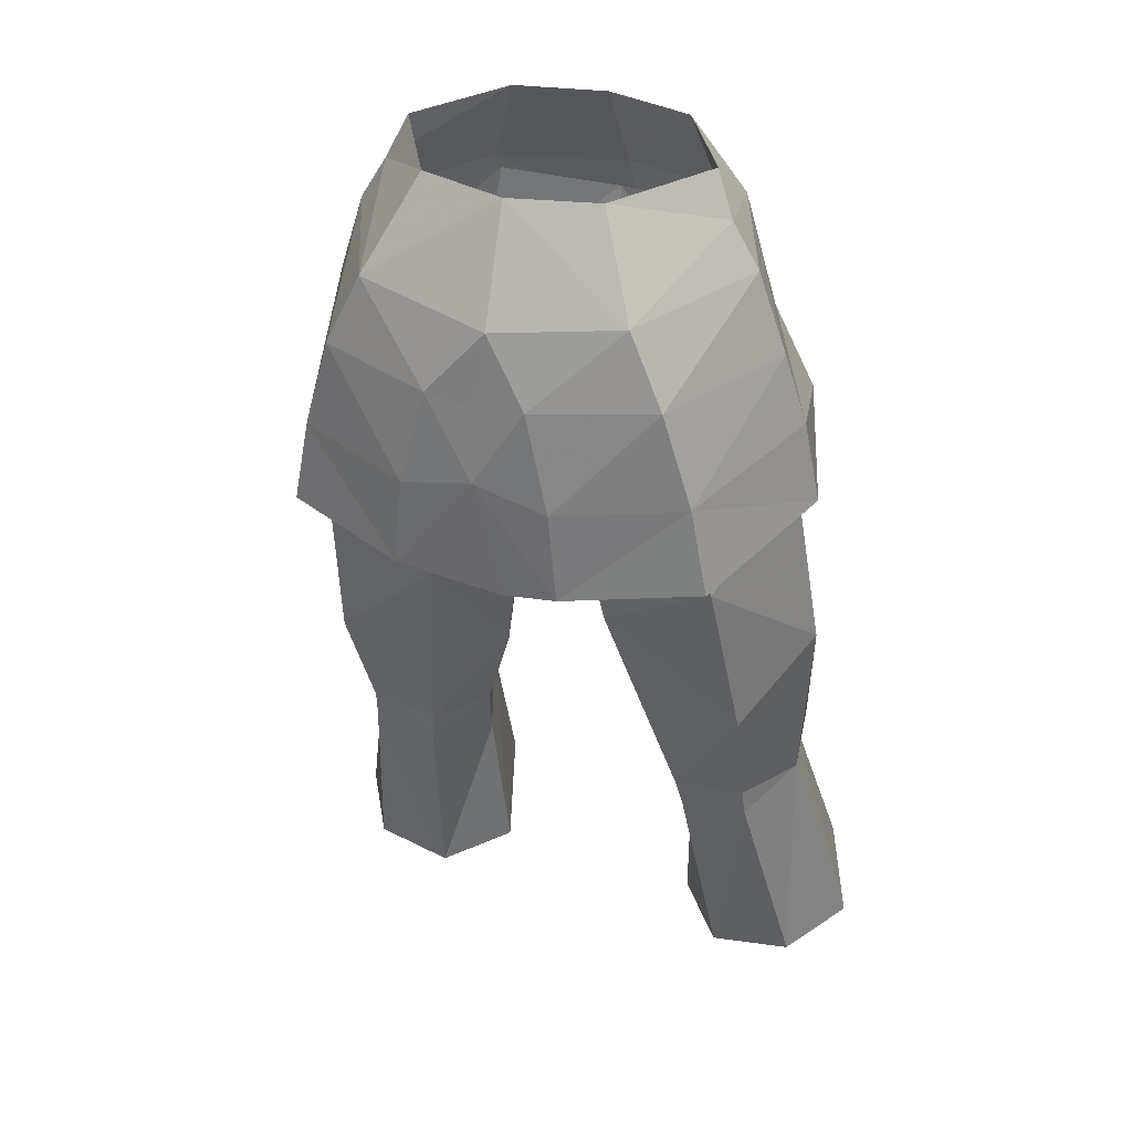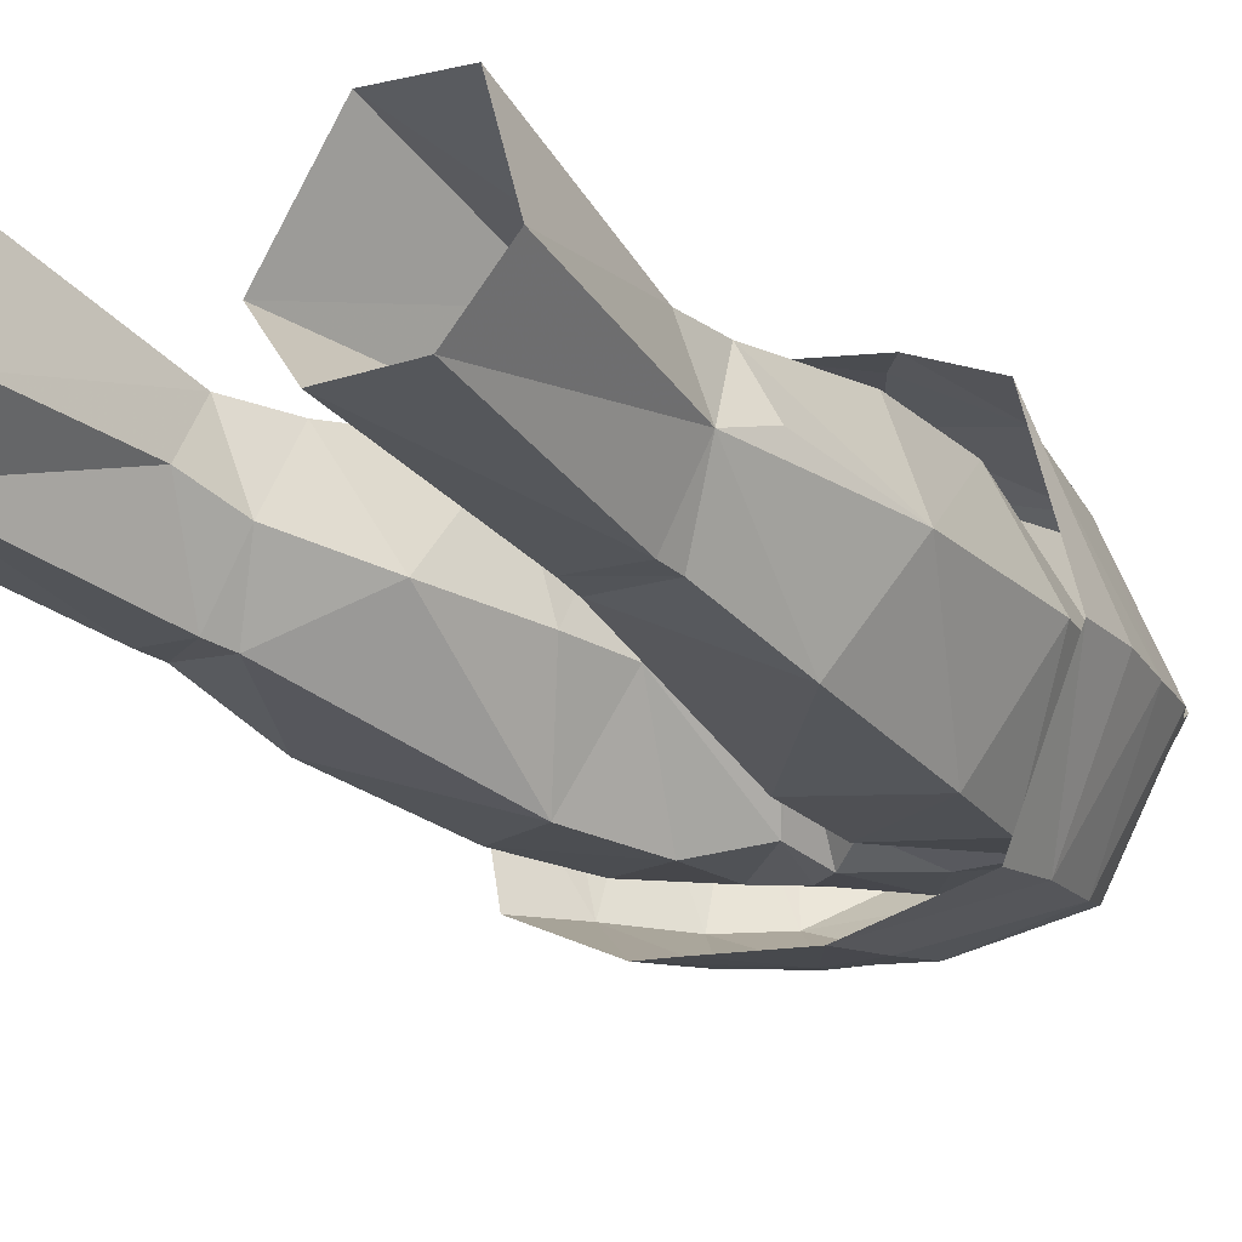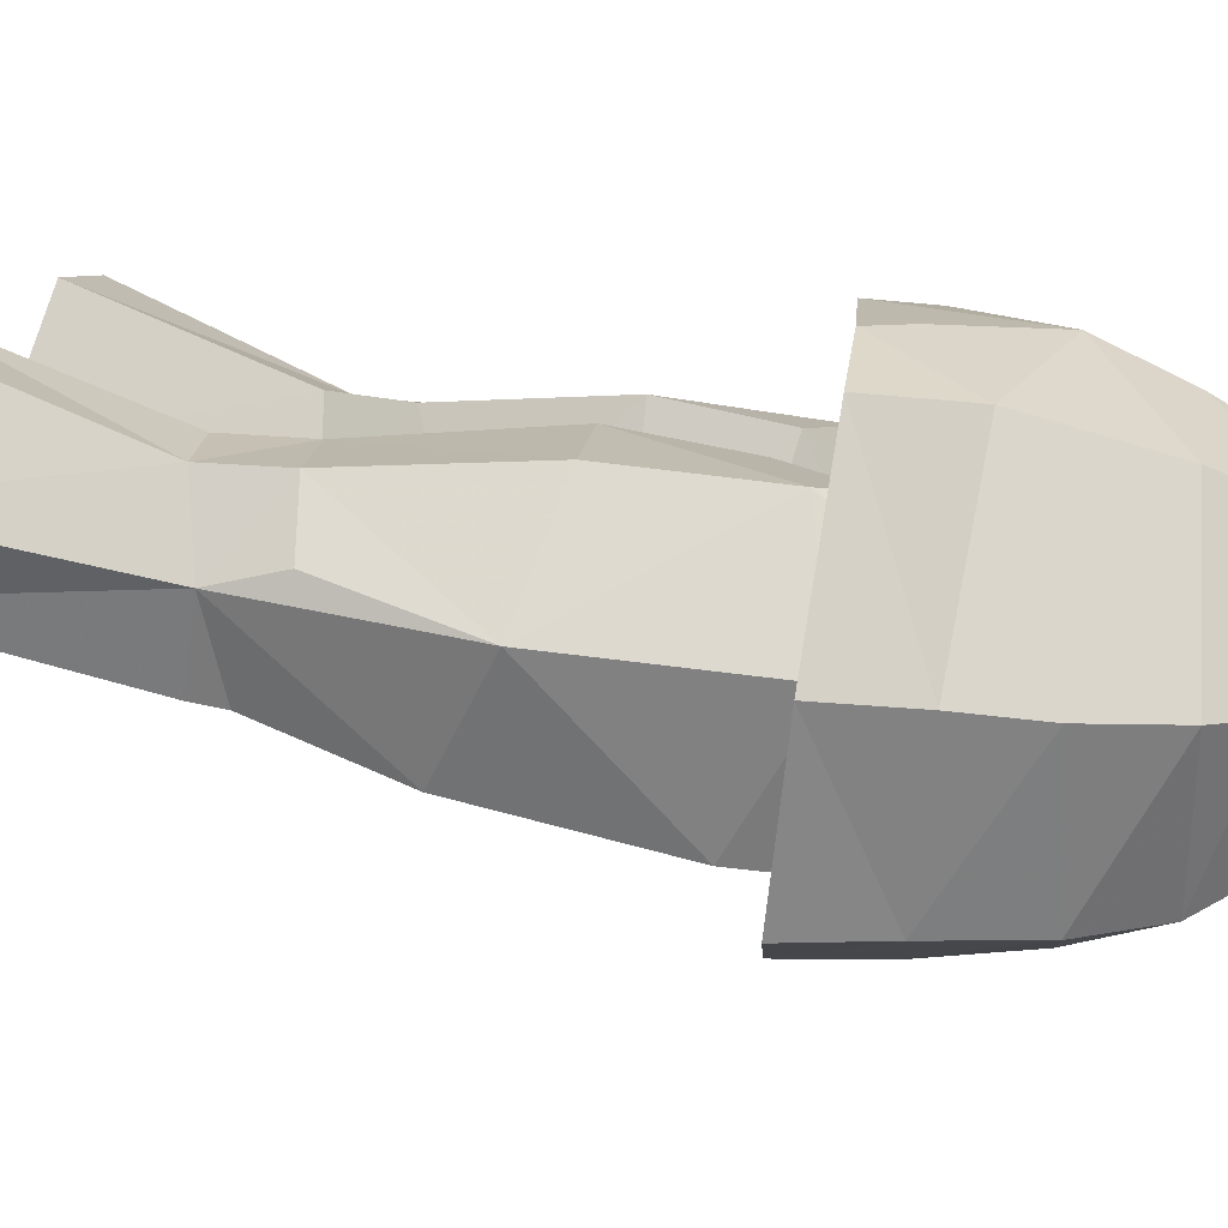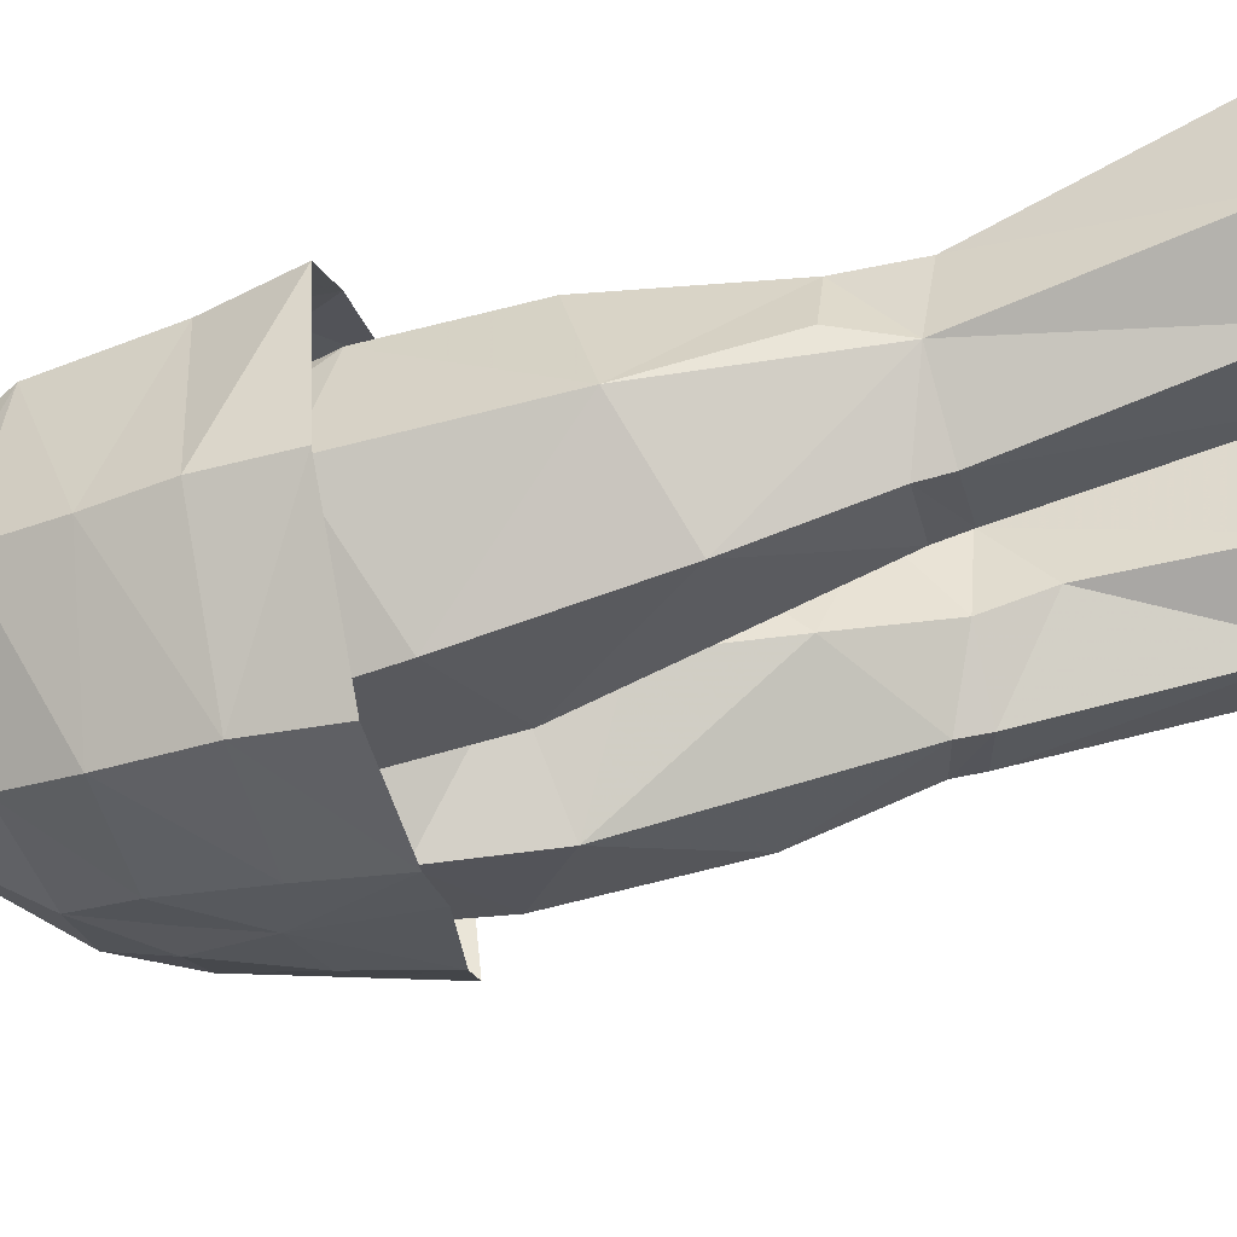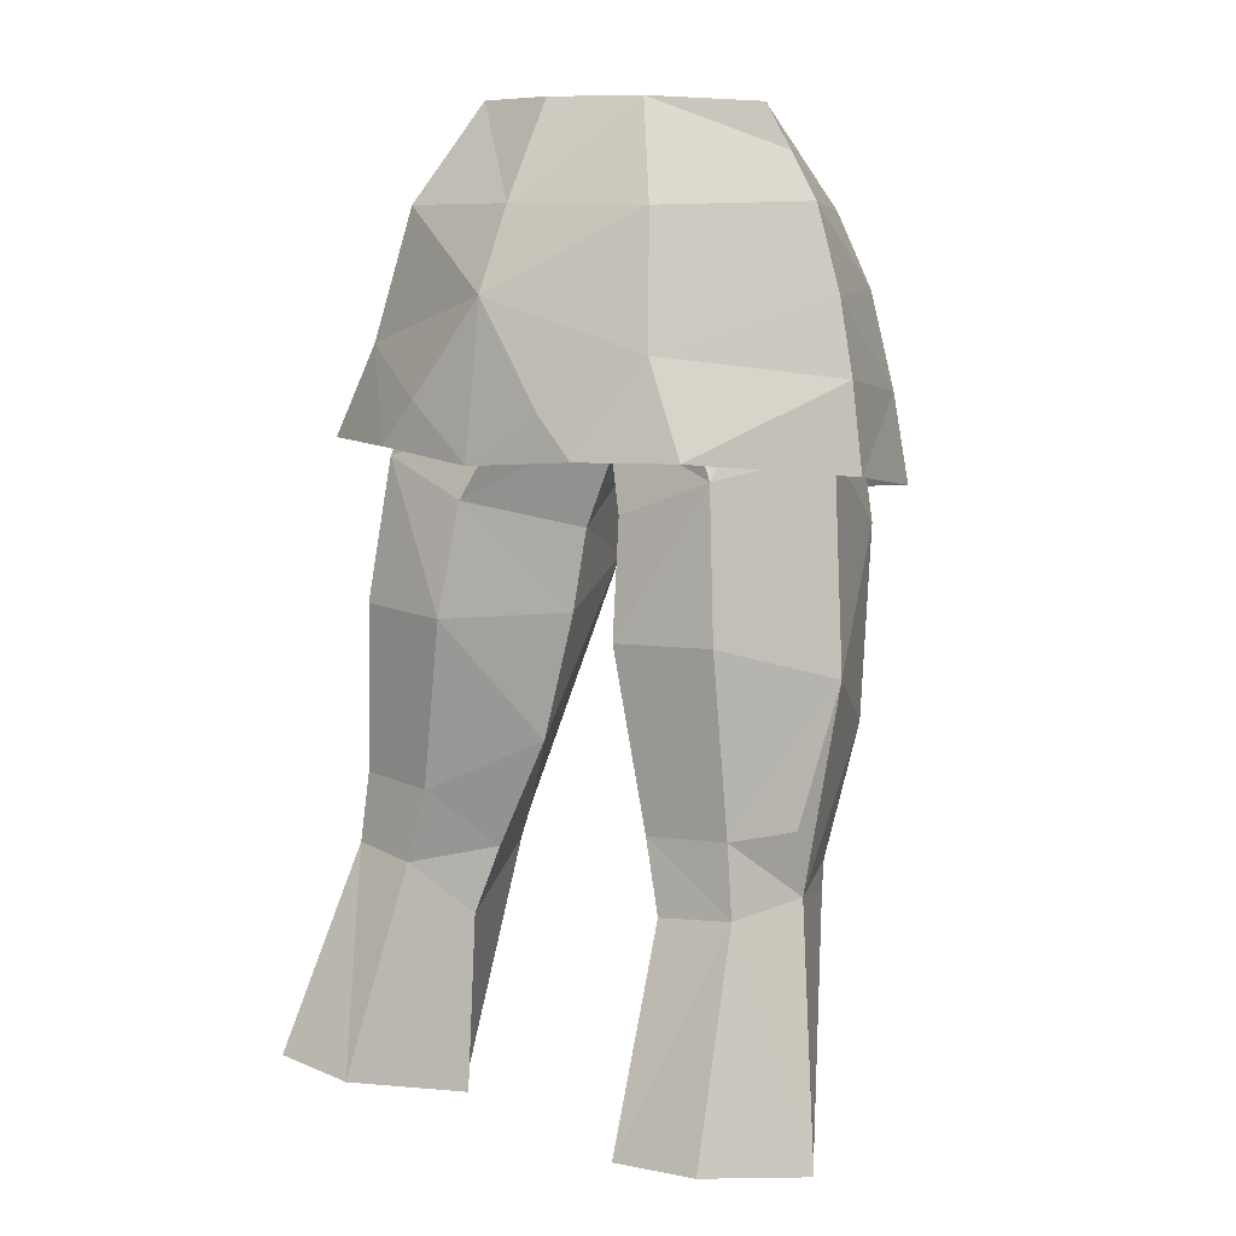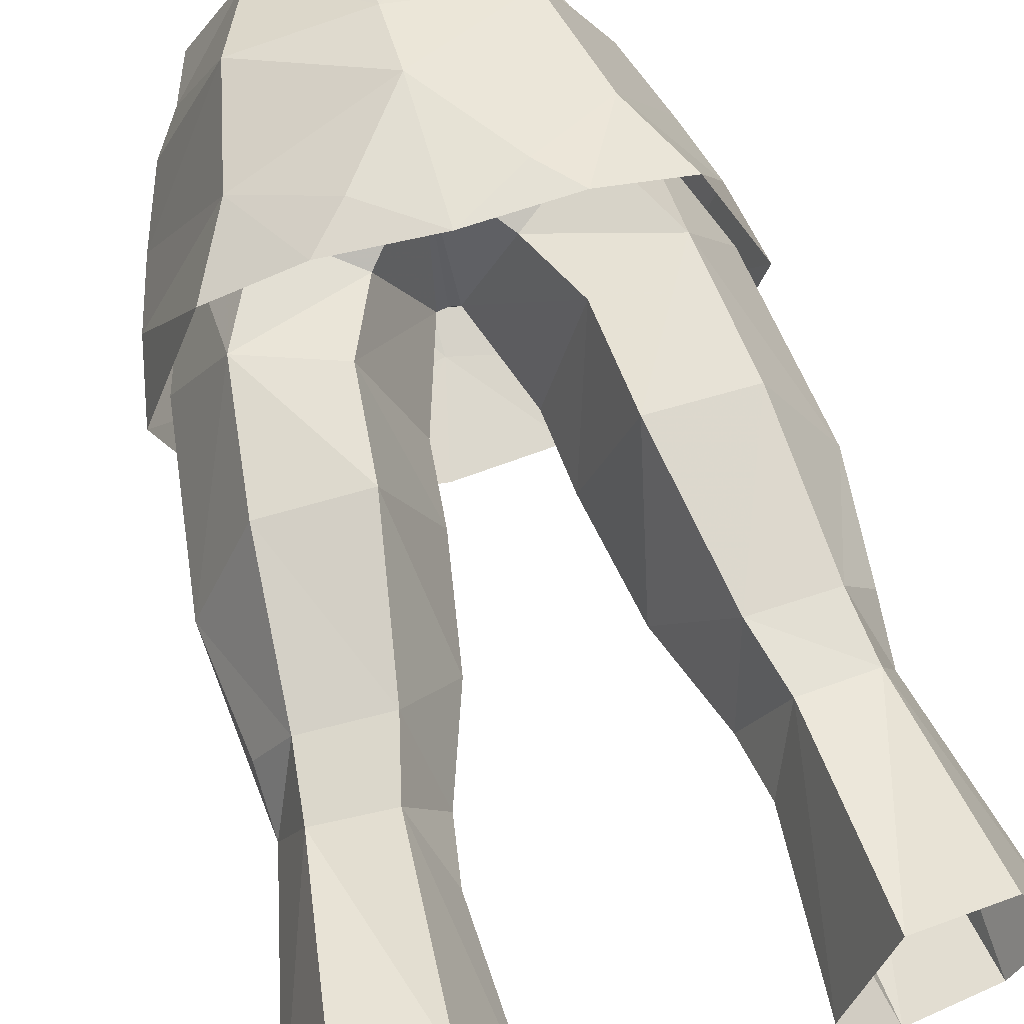
<metadata>
{"format":"obj","ext":"obj","renderer":"f3d","projection":"perspective","resolution":1024,"background":"white","views":[{"elev":33.6,"azim":23.7,"up":"+Z"},{"elev":-11.3,"azim":-141.0,"up":"+Y"},{"elev":8.8,"azim":-80.8,"up":"+Y"},{"elev":-27.3,"azim":97.8,"up":"+Y"},{"elev":9.4,"azim":-141.6,"up":"+Z"},{"elev":72.9,"azim":164.2,"up":"+Y"}]}
</metadata>
<code>
g knight_trousers_male_50000
v -4.95 4.55 53.13
v -3.488 2.963 56.64
v -6.567 -1.019 54.92
v -7.606 -1.023 53.27
v -0.06424 5.817 53.19
v -0.06428 3.764 56.66
v -7.606 -1.023 53.27
v -6.567 -1.019 54.92
v -5.011 -6.164 52.94
v -8.657 -0.8771 50.23
v -6.317 -6.401 50.21
v -8.657 -0.8771 50.23
v 0.2318 -7.306 52.4
v -1.932 -7.694 49.92
v -3.383 -4.441 56.37
v -0.06428 -5.171 56.27
v -5.837 -0.575 56.5
v -5.837 -0.575 56.5
v -9.431 -0.5217 47.51
v -10.01 -0.289 44.37
v -7.567 6.321 45.17
v -5.99 5.943 48.46
v -4.149 7.55 45.11
v -0.06424 7.95 44.77
v -2.795 7.525 46.52
v -0.06424 7.23 50.25
v -0.06424 -7.989 46.93
v 0.9513 -7.957 42.63
v -3.181 -7.935 42.92
v -2.849 -7.904 46.26
v -7.399 -6.286 46.7
v -8.042 -6.317 43.45
v -10.01 -0.289 44.37
v -9.431 -0.5217 47.51
v -0.06424 -7.64 49.66
v 4.821 5.097 53.13
v 7.477 -1.023 53.27
v 6.439 -1.019 54.92
v 3.359 2.963 56.64
v 7.477 -1.023 53.27
v 4.883 -6.164 52.94
v 6.439 -1.019 54.92
v 8.529 -0.877 50.23
v 6.188 -6.401 50.21
v 8.529 -0.877 50.23
v 1.804 -7.694 49.92
v 3.254 -4.441 56.37
v 5.709 -0.575 56.5
v 5.709 -0.575 56.5
v 9.302 -0.5217 47.51
v 5.862 5.93 48.46
v 7.441 6.28 45.16
v 9.881 -0.3076 44.37
v 4.028 7.588 45.15
v 5.862 5.93 48.46
v 2.57 7.61 46.76
v 2.72 -7.904 46.26
v 3.052 -7.935 42.92
v 7.271 -6.286 46.7
v 9.302 -0.5217 47.51
v 9.881 -0.3076 44.37
v 7.914 -6.317 43.45
v 2.57 7.61 46.76
v 4.028 7.588 45.15
f 2 1 3
f 4 3 1
f 6 5 2
f 1 2 5
f 8 7 9
f 1 10 4
f 12 11 7
f 9 7 11
f 13 9 14
f 11 14 9
f 15 9 16
f 13 16 9
f 9 15 8
f 8 15 17
f 3 18 2
f 20 19 21
f 22 21 19
f 24 23 25
f 25 26 24
f 23 21 22
f 28 27 29
f 30 29 27
f 32 31 33
f 34 33 31
f 30 31 29
f 32 29 31
f 35 13 14
f 30 27 14
f 35 14 27
f 34 31 12
f 11 12 31
f 31 30 11
f 14 11 30
f 5 26 1
f 22 1 26
f 1 22 10
f 10 22 19
f 37 36 38
f 39 38 36
f 36 5 39
f 6 39 5
f 41 40 42
f 37 43 36
f 41 44 40
f 45 40 44
f 44 41 46
f 13 46 41
f 13 41 16
f 47 16 41
f 42 47 41
f 48 47 42
f 39 49 38
f 51 50 52
f 53 52 50
f 55 54 56
f 57 27 58
f 28 58 27
f 60 59 61
f 62 61 59
f 62 59 58
f 57 58 59
f 46 13 35
f 35 27 46
f 57 46 27
f 44 59 45
f 60 45 59
f 46 57 44
f 59 44 57
f 51 26 36
f 5 36 26
f 43 51 36
f 50 51 43
f 63 26 51
f 51 52 64
f 22 26 25
f 25 23 22
f 24 26 63
f 56 54 24
g knight_trousers_male_50000
v -10.02 0.7498 37.8
v -9.387 2.301 32.92
v -8.116 4.443 32.77
v -7.687 4.702 39.11
v -9.288 1.782 30.56
v -2.891 0.6899 34.05
v -5.044 4.789 32.58
v -4.273 1.588 30.09
v -0.06428 4.623 48.44
v -5.216 3.642 48.21
v -2.318 3.358 46.01
v -9.071 -0.08962 45.15
v -7.07 4.1 44.39
v -7.37 -0.4235 50.14
v -2.86 -5.189 44.48
v -1.35 -4.518 47.07
v -1.818 -0.4187 41.77
v -8.337 -2.986 35.63
v -4.532 -2.846 35.1
v -5.361 -1.384 30.78
v -8.086 -1.249 31.03
v -2.091 0.003744 38.74
v -1.818 -0.4187 41.77
v -3.583 4.381 43.06
v -3.941 5.159 38.96
v -0.4648 -1.063 45.94
v -4.437 3.989 52.91
v -6.741 -0.5979 53.02
v -4.112 -4.952 53.1
v -4.937 -5.115 50.22
v -7.65 -4.638 42.28
v -6.609 -5.186 46.28
v -11.23 3.823 21.97
v -9.409 7.784 22.72
v -8.402 4.571 30.2
v -5.578 -1.129 29.66
v -4.273 1.588 30.09
v -4.648 2.573 27.7
v -8.154 -1.052 29.94
v -6.091 7.907 22.47
v -5.701 4.976 29.95
v -6.408 1.112 20.81
v -9.561 1.35 21.25
v -2.091 0.003744 38.74
v -3.551 -4.577 40.21
v -0.4648 -1.063 45.94
v -0.06424 -1.019 46
v -0.06428 5.061 52.52
v -4.3 3.421 21.22
v -4.648 2.573 27.7
v -2.891 0.6899 34.05
v -0.06424 -1.019 46
v -4.3 3.421 21.22
v -0.06424 -5.569 52.45
v -0.06423 -5.409 47.76
v -2.324 -5.357 49.9
v 9.887 0.7498 37.8
v 7.559 4.702 39.11
v 7.982 4.403 32.83
v 9.259 2.301 32.92
v 9.159 1.782 30.56
v 2.762 0.69 34.05
v 4.145 1.588 30.09
v 4.909 4.745 32.65
v 2.19 3.358 46.01
v 5.087 3.642 48.21
v 8.942 -0.08961 45.15
v 7.241 -0.4235 50.14
v 6.942 4.1 44.39
v 2.732 -5.189 44.48
v 1.689 -0.4187 41.77
v 1.222 -4.518 47.07
v 8.208 -2.986 35.63
v 7.958 -1.249 31.03
v 5.232 -1.384 30.78
v 4.403 -2.846 35.1
v 1.963 0.003765 38.74
v 3.813 5.159 38.96
v 3.454 4.381 43.06
v 1.689 -0.4187 41.77
v 0.3363 -1.063 45.94
v 4.309 3.989 52.91
v 6.612 -0.5979 53.02
v 3.984 -4.952 53.1
v 4.809 -5.115 50.22
v 7.522 -4.638 42.28
v 6.481 -5.186 46.28
v 11.1 3.823 21.97
v 8.274 4.571 30.2
v 9.281 7.784 22.72
v 5.45 -1.129 29.66
v 4.52 2.573 27.7
v 4.145 1.588 30.09
v 8.026 -1.052 29.94
v 5.962 7.907 22.47
v 5.572 4.976 29.95
v 9.433 1.35 21.25
v 6.28 1.112 20.81
v 1.963 0.003765 38.74
v 3.422 -4.577 40.21
v 0.3363 -1.063 45.94
v 4.172 3.421 21.22
v 4.52 2.573 27.7
v 2.762 0.69 34.05
v 4.172 3.421 21.22
v 2.196 -5.357 49.9
f 66 65 67
f 68 67 65
f 66 67 69
f 71 70 72
f 74 73 75
f 77 76 78
f 77 74 75
f 80 79 81
f 83 82 84
f 85 84 82
f 87 86 88
f 89 88 86
f 73 90 75
f 92 91 78
f 94 93 92
f 94 79 80
f 76 95 96
f 98 97 99
f 69 99 97
f 101 100 102
f 91 74 78
f 103 100 85
f 84 85 100
f 105 104 99
f 98 99 104
f 100 103 106
f 107 106 103
f 109 108 81
f 68 77 89
f 88 89 77
f 90 87 88
f 96 79 94
f 105 99 71
f 67 71 99
f 89 71 68
f 67 68 71
f 80 110 111
f 74 91 112
f 95 76 65
f 76 77 65
f 68 65 77
f 114 113 105
f 104 105 113
f 73 74 112
f 96 94 78
f 101 115 84
f 83 84 115
f 101 84 100
f 105 71 72
f 114 105 72
f 103 85 69
f 85 82 69
f 66 69 65
f 82 65 69
f 82 95 65
f 116 90 73
f 88 75 90
f 97 107 69
f 103 69 107
f 100 106 102
f 117 102 106
f 99 69 67
f 109 79 95
f 96 95 79
f 109 83 115
f 109 115 108
f 71 89 70
f 86 70 89
f 119 118 120
f 118 93 120
f 120 80 119
f 119 80 111
f 120 93 94
f 94 80 120
f 95 82 109
f 83 109 82
f 122 121 123
f 124 123 121
f 125 123 124
f 127 126 128
f 129 73 130
f 132 131 133
f 129 130 133
f 135 134 136
f 138 137 139
f 140 139 137
f 142 141 143
f 144 143 141
f 129 145 73
f 132 146 147
f 147 148 149
f 136 134 149
f 151 150 131
f 125 152 153
f 154 153 152
f 156 155 157
f 132 130 146
f 139 155 138
f 158 138 155
f 154 159 153
f 160 153 159
f 161 158 162
f 155 162 158
f 135 163 164
f 143 133 142
f 122 142 133
f 143 144 145
f 149 134 151
f 123 153 128
f 160 128 153
f 123 128 122
f 142 122 128
f 111 165 136
f 112 146 130
f 121 131 150
f 122 133 121
f 131 121 133
f 159 166 160
f 167 160 166
f 112 130 73
f 132 149 151
f 140 168 139
f 157 139 168
f 155 139 157
f 127 128 160
f 127 160 167
f 125 138 158
f 125 137 138
f 137 125 121
f 124 121 125
f 121 150 137
f 73 145 116
f 145 129 143
f 158 161 125
f 152 125 161
f 169 162 156
f 155 156 162
f 123 125 153
f 151 134 150
f 164 150 134
f 168 140 164
f 163 168 164
f 141 142 126
f 128 126 142
f 170 118 119
f 170 148 118
f 119 136 170
f 111 136 119
f 149 148 170
f 170 136 149
f 140 137 164
f 150 164 137
f 76 96 78
f 131 132 151
f 74 77 78
f 130 132 133
f 88 77 75
f 143 129 133
f 110 80 81
f 165 135 136
f 78 94 92
f 132 147 149
f 79 109 81
f 134 135 164

</code>
